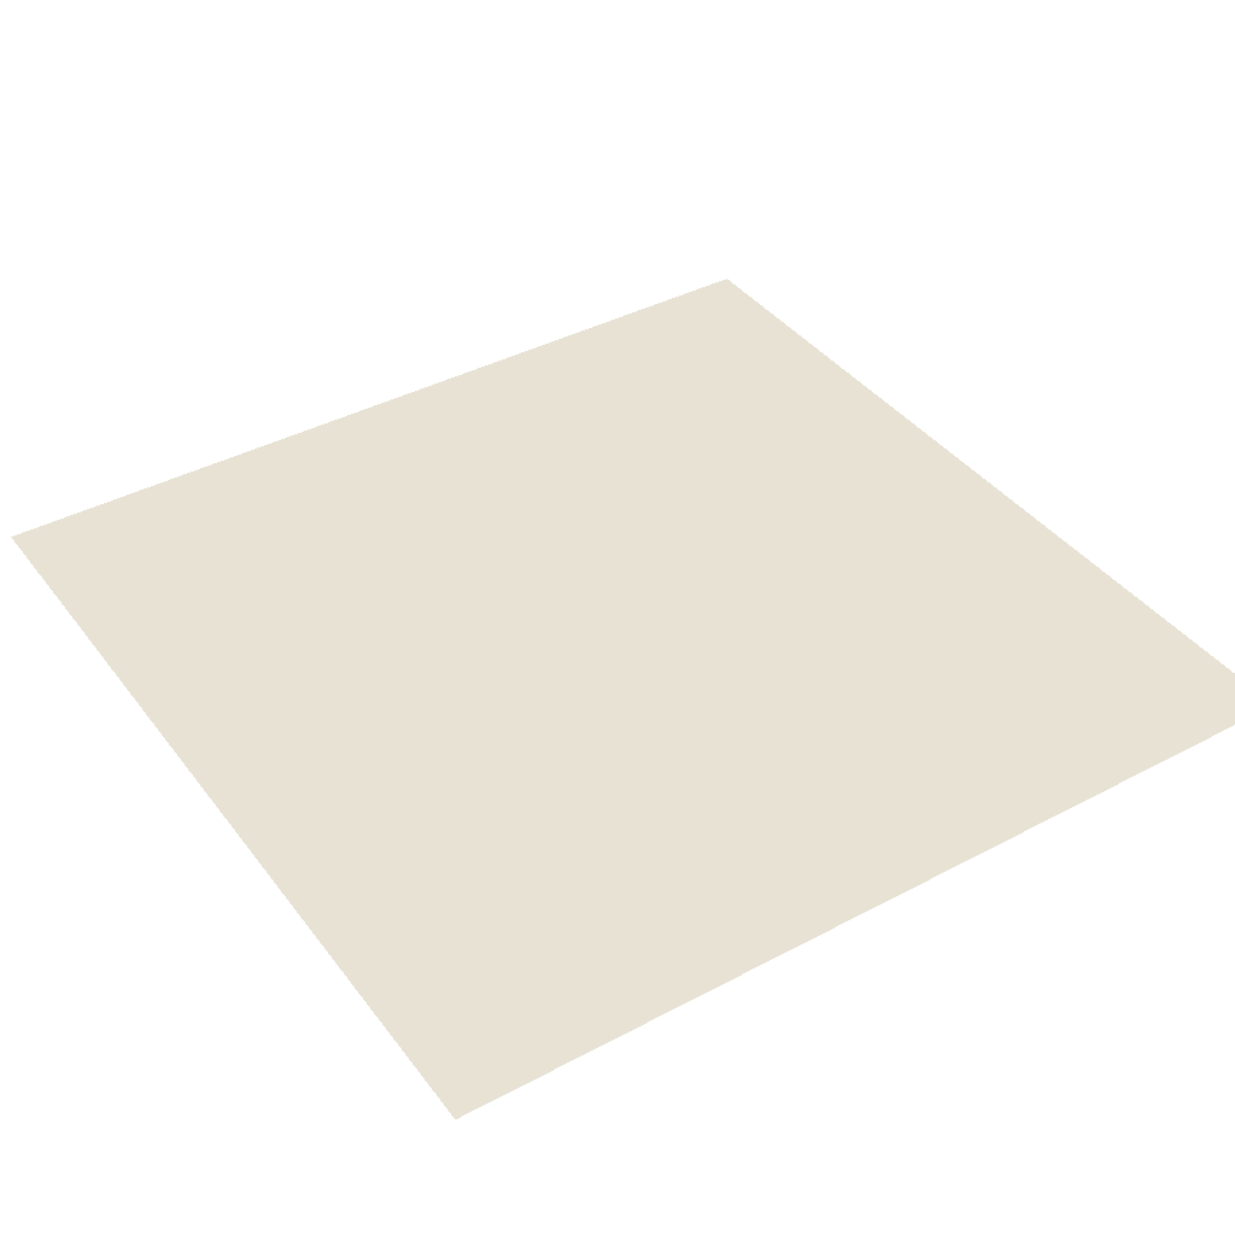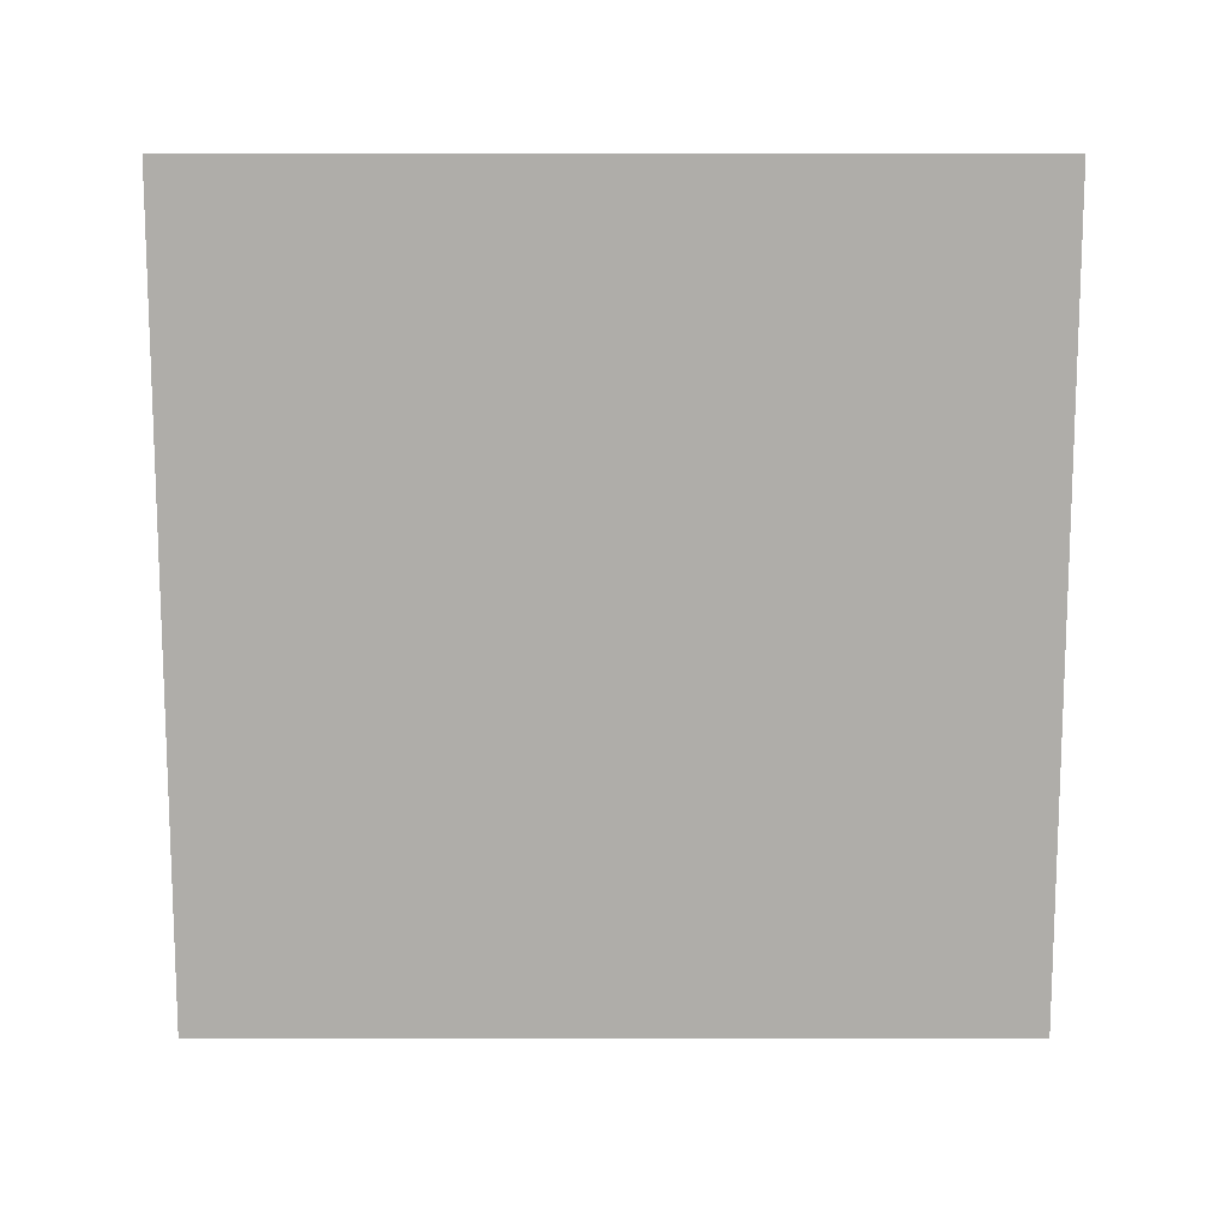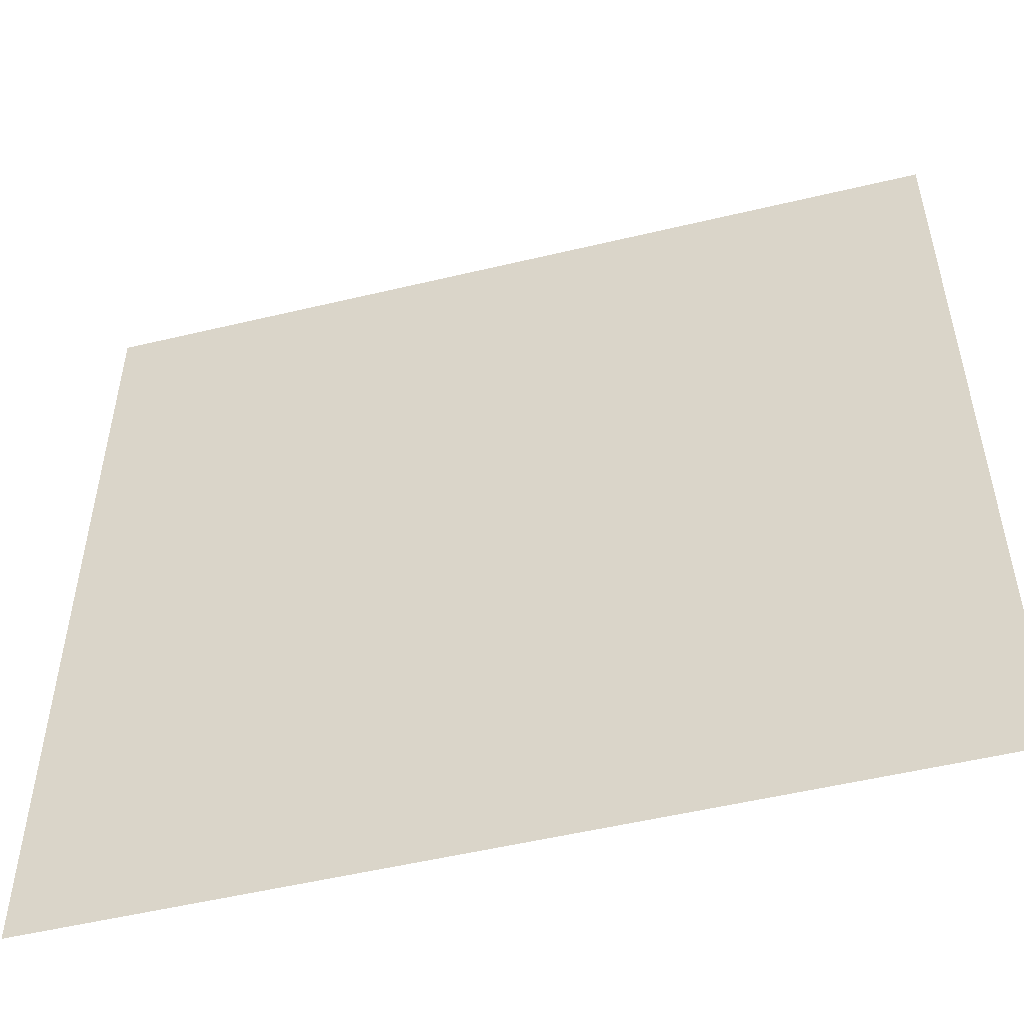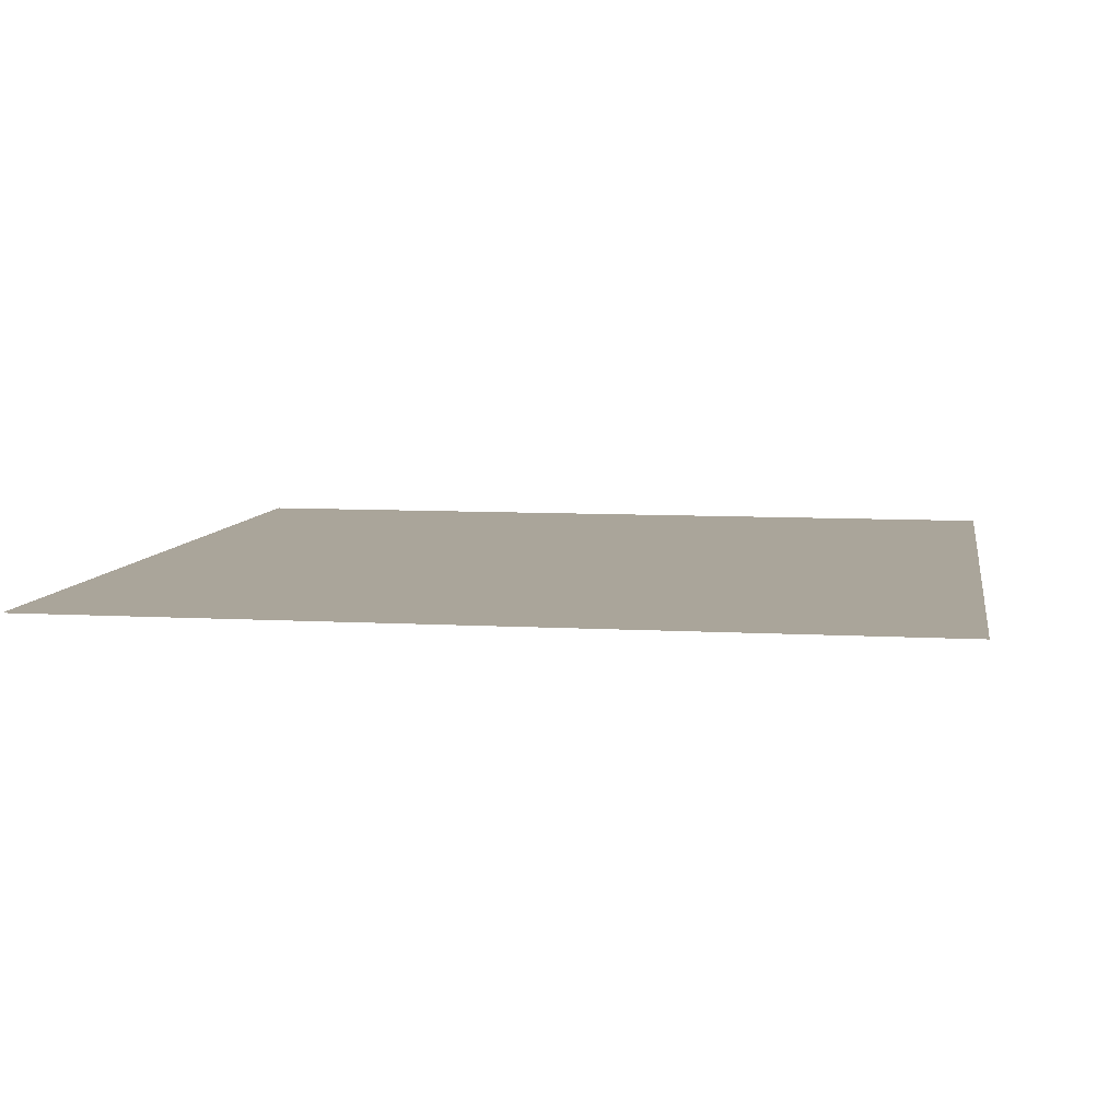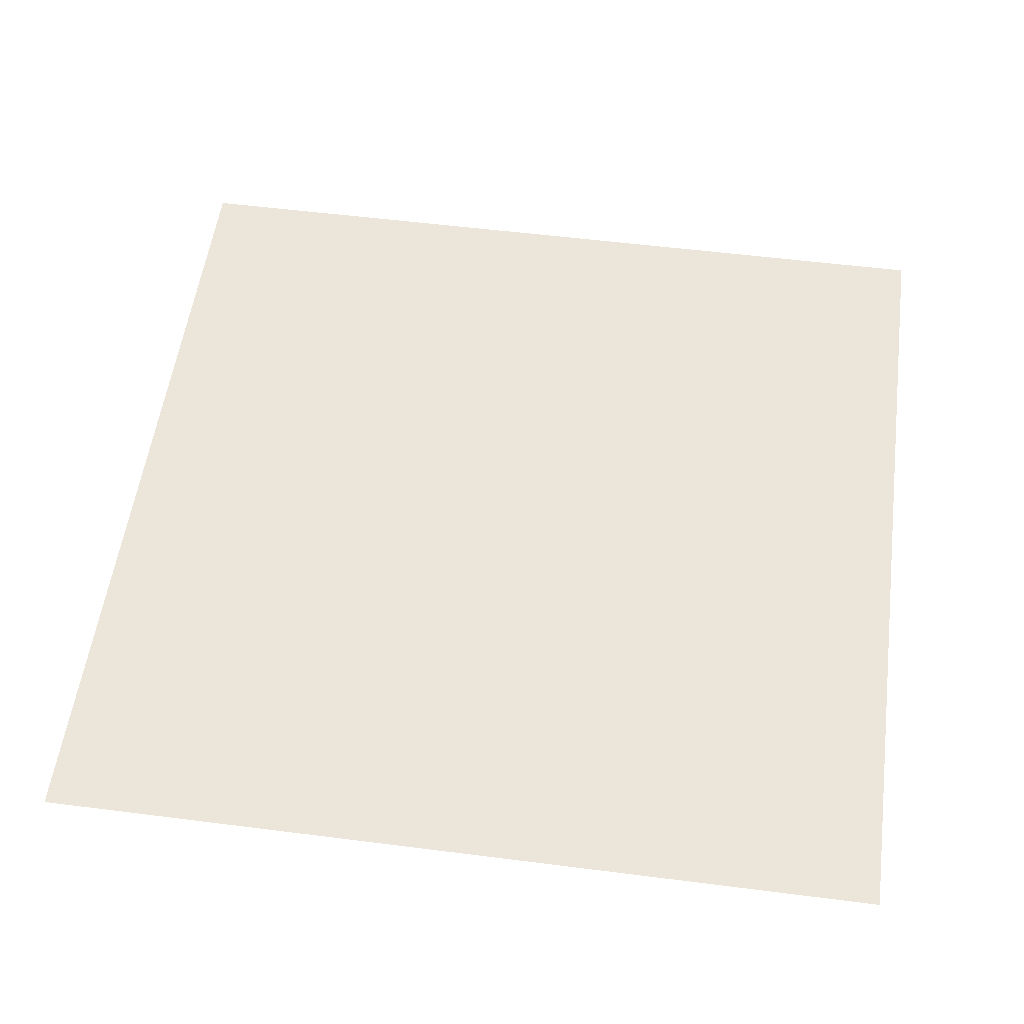
<metadata>
{"format":"obj","ext":"obj","renderer":"f3d","projection":"perspective","resolution":1024,"background":"white","views":[{"elev":39.9,"azim":56.7,"up":"+Y"},{"elev":-77.4,"azim":180.0,"up":"+Y"},{"elev":-52.3,"azim":14.5,"up":"+Z"},{"elev":7.6,"azim":-170.6,"up":"+Y"},{"elev":54.5,"azim":-172.3,"up":"+Y"}]}
</metadata>
<code>
g mod_2X2_Ceiling_8
v -0.25 0 -0.25
v 0.25 0 -0.25
v 0.25 0 0.25
v -0.25 0 0.25
f -2 -3 -4
f -1 -2 -4

</code>
